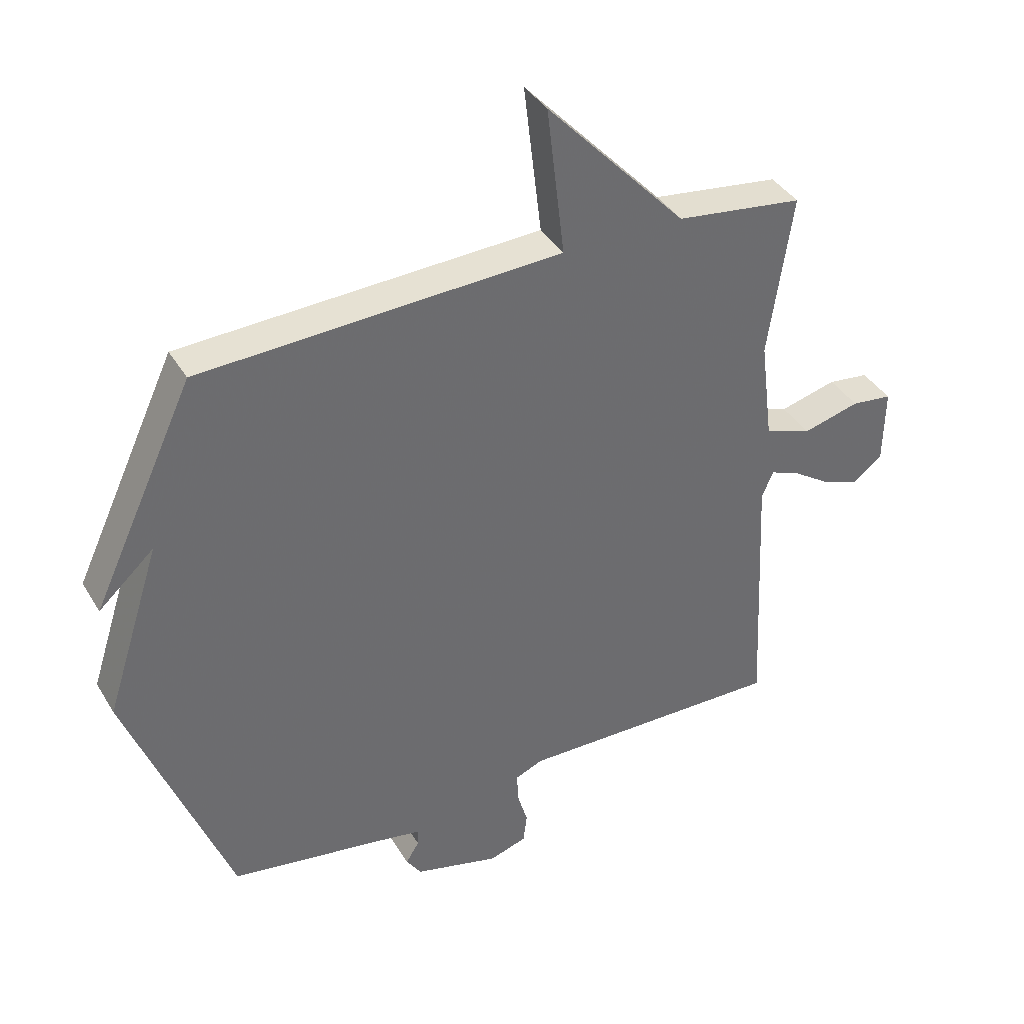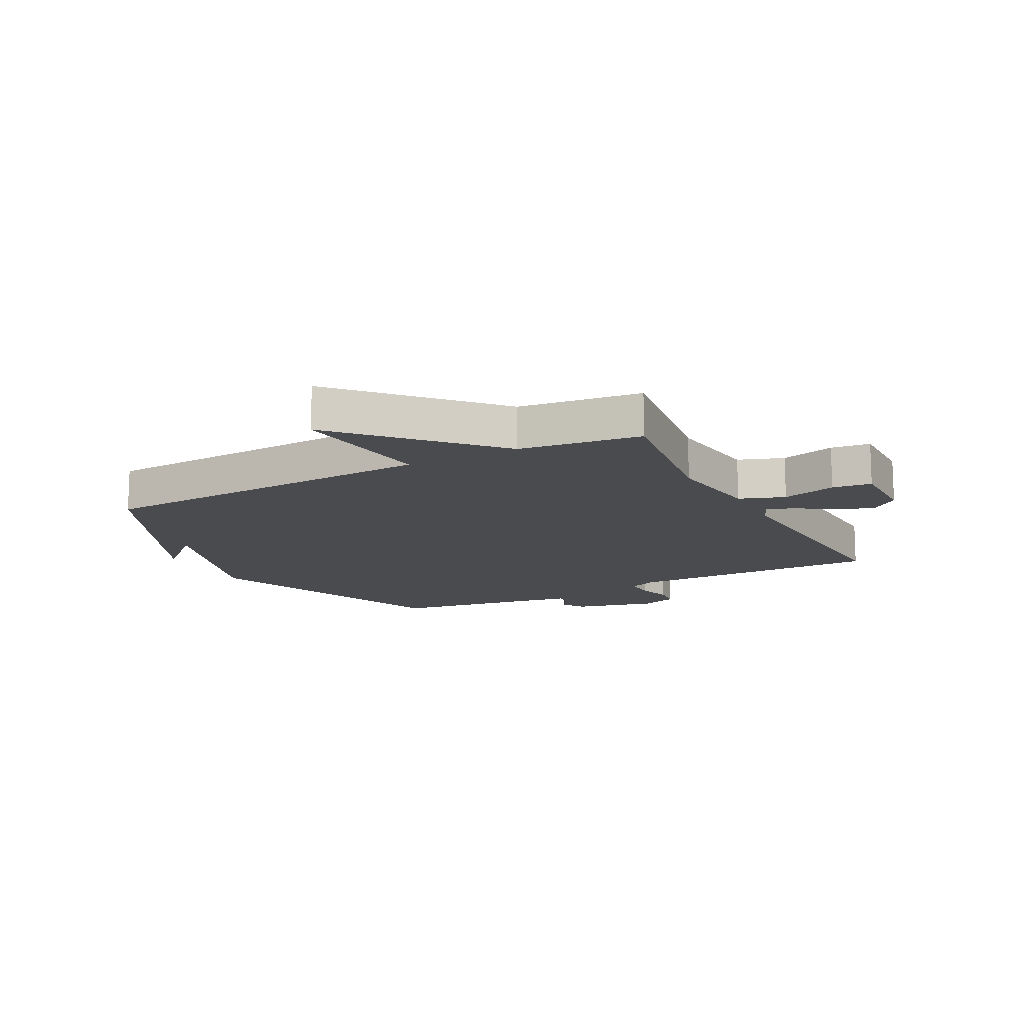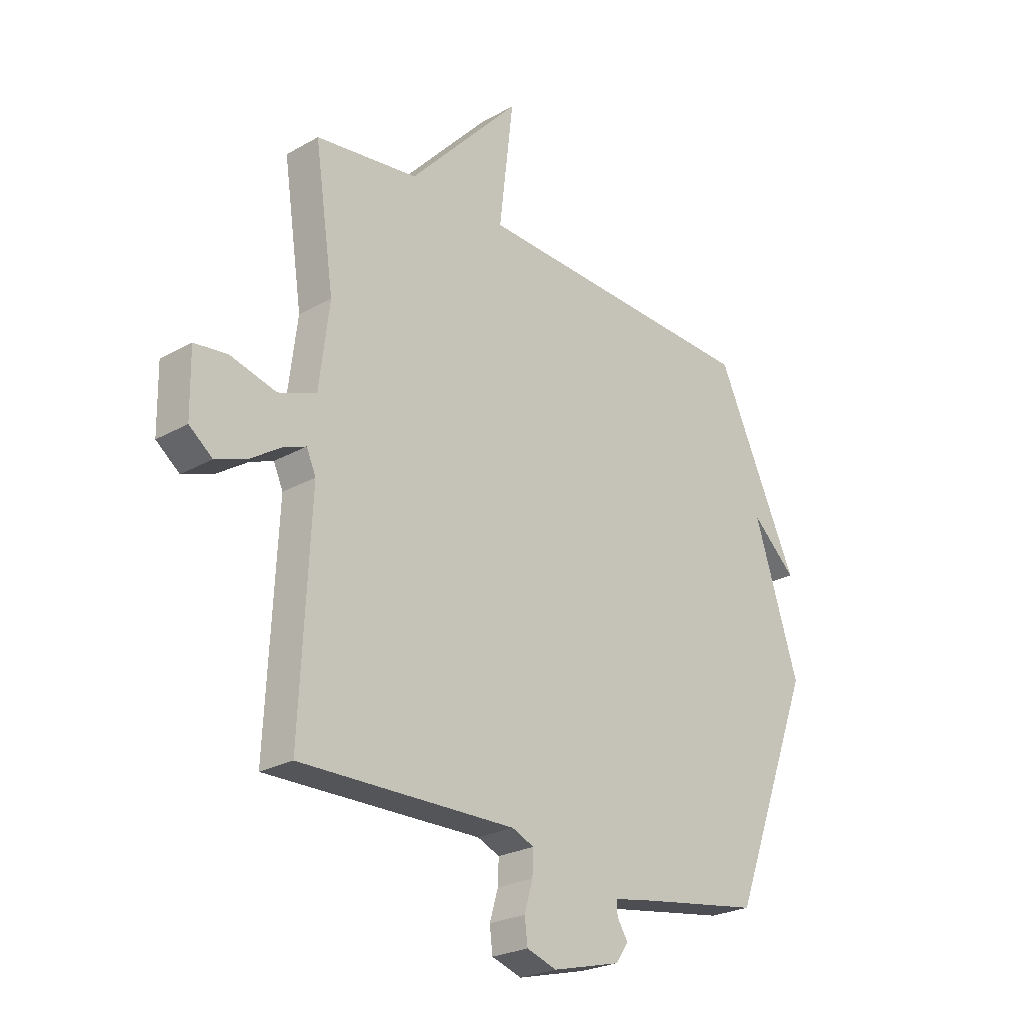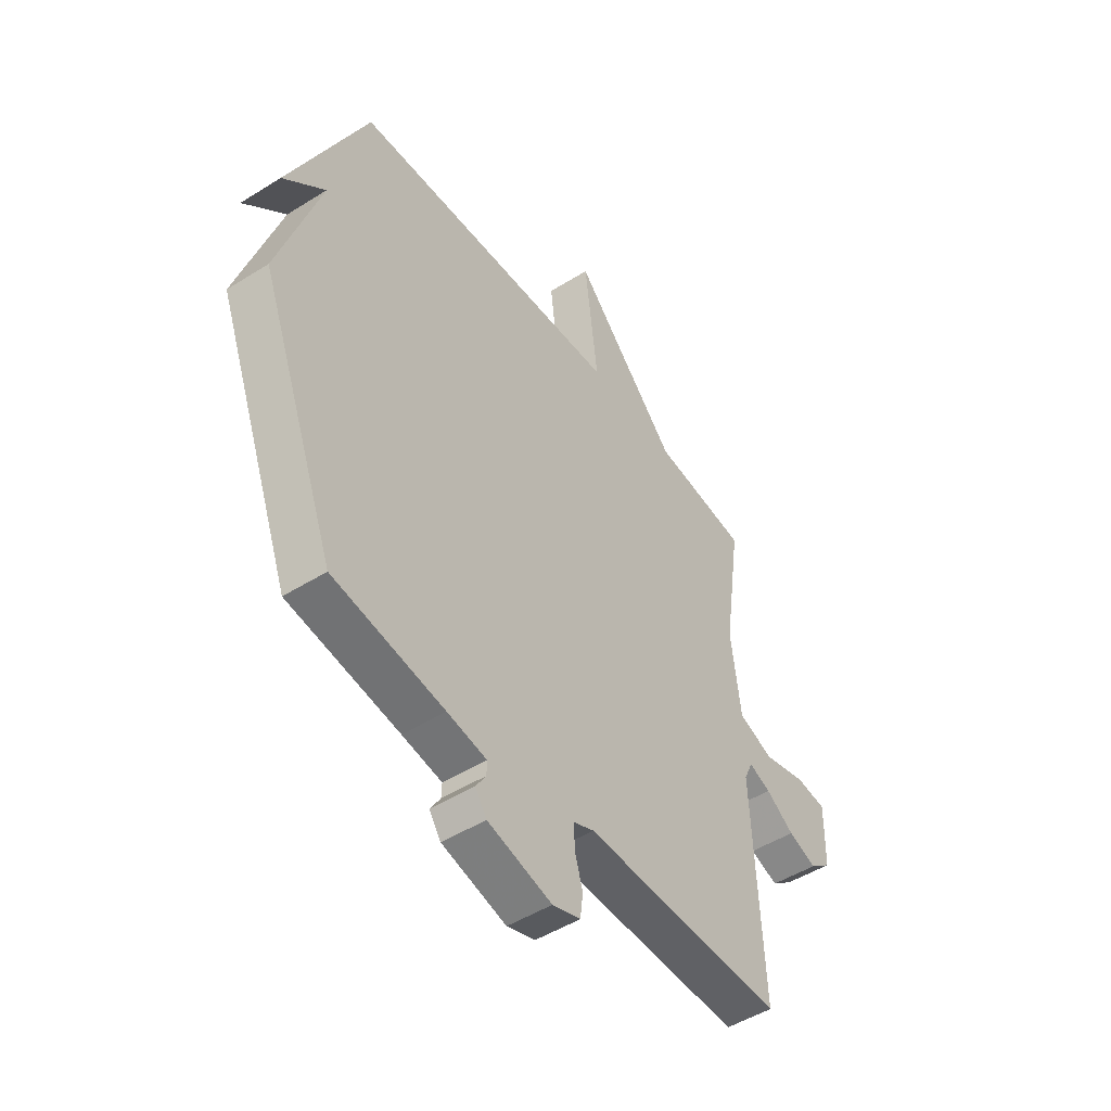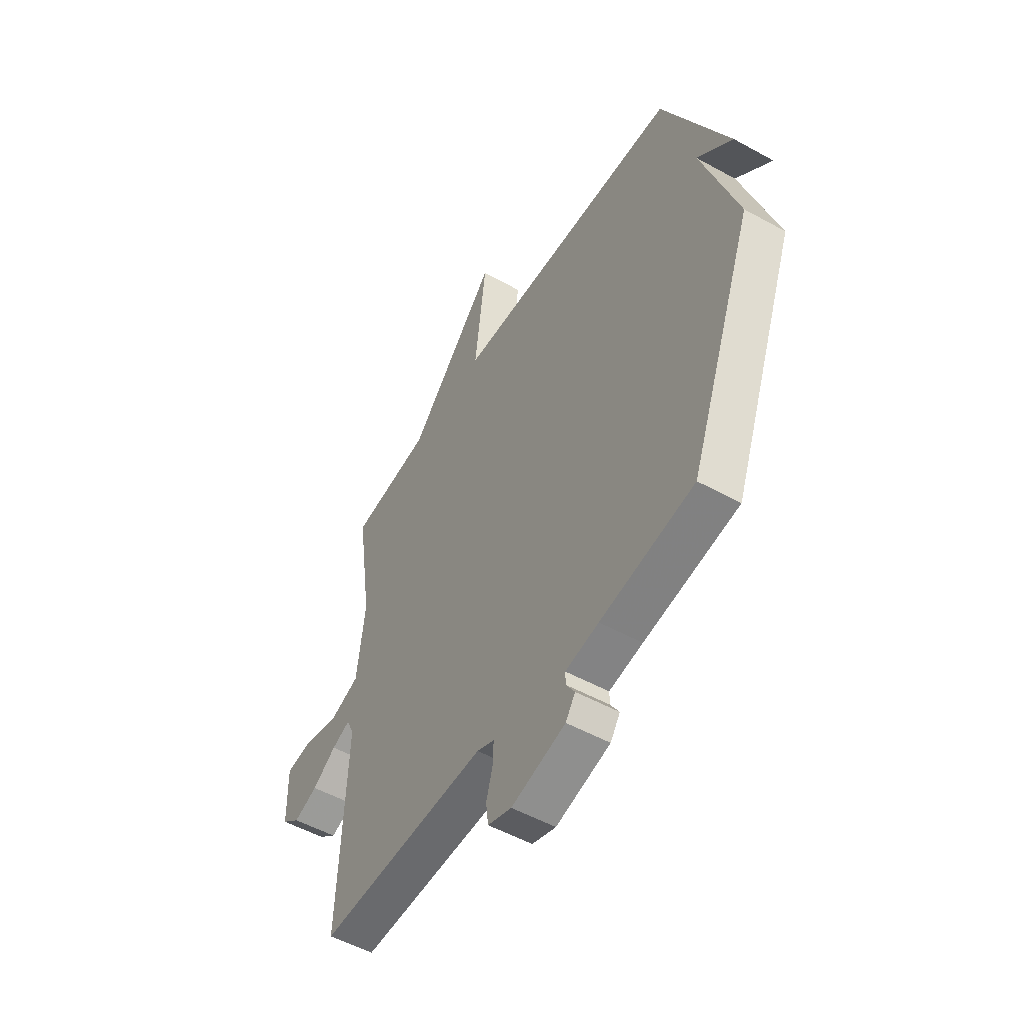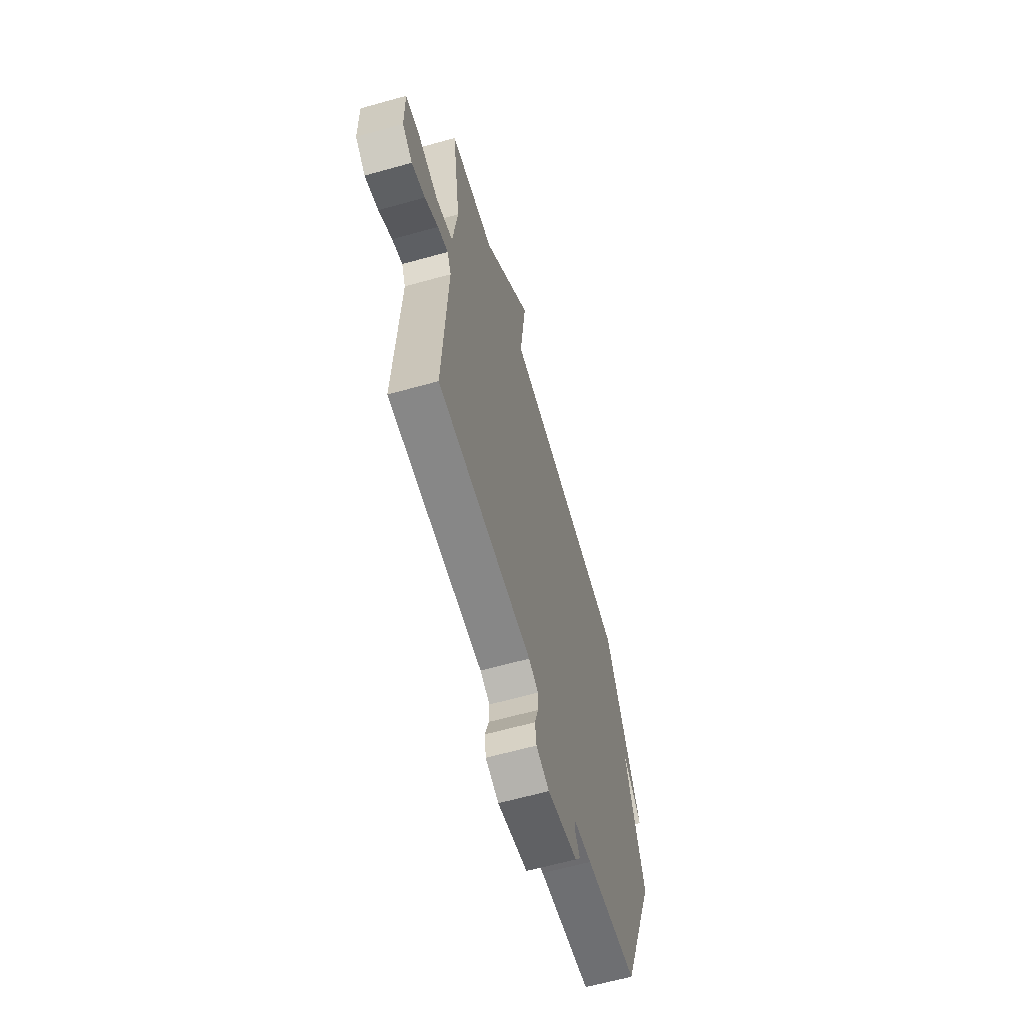
<metadata>
{"format":"obj","ext":"obj","renderer":"f3d","projection":"perspective","resolution":1024,"background":"white","views":[{"elev":38.6,"azim":-27.8,"up":"+Z"},{"elev":-14.0,"azim":27.9,"up":"+Y"},{"elev":-24.7,"azim":132.7,"up":"+Z"},{"elev":-48.7,"azim":-55.0,"up":"+Z"},{"elev":-52.3,"azim":-120.8,"up":"+Z"},{"elev":-63.1,"azim":105.8,"up":"+Z"}]}
</metadata>
<code>
v -0.5 0.07 -0.5
v -0.668 0.07 -0.059
v -0.577 0.07 0.224
v -0.668 0.07 0.141
v -0.5 0.07 0.5
v 0.092 0.07 0.527
v 0.063 0.07 0.773
v 0.292 0.07 0.527
v 0.5 0.07 0.5
v 0.461 0.07 0.234
v 0.482 0.07 0.067
v 0.559 0.07 0.039
v 0.652 0.07 0.064
v 0.719 0.07 0.056
v 0.717 0.07 -0.07
v 0.67 0.07 -0.107
v 0.608 0.07 -0.085
v 0.546 0.07 -0.044
v 0.498 0.07 -0.025
v 0.479 0.07 -0.068
v 0.5 0.07 -0.5
v 0.062 0.07 -0.494
v 0.017 0.07 -0.513
v 0.019 0.07 -0.562
v 0.036 0.07 -0.62
v 0.03 0.07 -0.669
v -0.031 0.07 -0.689
v -0.171 0.07 -0.653
v -0.196 0.07 -0.616
v -0.174 0.07 -0.581
v -0.173 0.07 -0.553
v -0.259 0.07 -0.538
v -0.5 0 -0.5
v -0.668 0 -0.059
v -0.577 0 0.224
v -0.668 0 0.141
v -0.5 0 0.5
v 0.092 0 0.527
v 0.063 0 0.773
v 0.292 0 0.527
v 0.5 0 0.5
v 0.461 0 0.234
v 0.482 0 0.067
v 0.559 0 0.039
v 0.652 0 0.064
v 0.719 0 0.056
v 0.717 0 -0.07
v 0.67 0 -0.107
v 0.608 0 -0.085
v 0.546 0 -0.044
v 0.498 0 -0.025
v 0.479 0 -0.068
v 0.5 0 -0.5
v 0.062 0 -0.494
v 0.017 0 -0.513
v 0.019 0 -0.562
v 0.036 0 -0.62
v 0.03 0 -0.669
v -0.031 0 -0.689
v -0.171 0 -0.653
v -0.196 0 -0.616
v -0.174 0 -0.581
v -0.173 0 -0.553
v -0.259 0 -0.538
f 28 29 30
f 27 28 30
f 26 27 30
f 25 26 30
f 24 25 30
f 23 24 30 31
f 22 23 31 32
f 20 21 22
f 1 2 3
f 32 1 3
f 22 32 3
f 20 22 3
f 19 20 3
f 16 17 18
f 15 16 18
f 14 15 18
f 13 14 18
f 12 13 18
f 11 12 18 19
f 8 9 10
f 8 10 11
f 7 8 11
f 6 7 11
f 11 19 3
f 6 11 3
f 5 6 3
f 3 4 5
f 62 61 60
f 62 60 59
f 62 59 58
f 62 58 57
f 62 57 56
f 63 62 56 55
f 64 63 55 54
f 54 53 52
f 35 34 33
f 35 33 64
f 35 64 54
f 35 54 52
f 35 52 51
f 50 49 48
f 50 48 47
f 50 47 46
f 50 46 45
f 50 45 44
f 51 50 44 43
f 42 41 40
f 43 42 40
f 43 40 39
f 43 39 38
f 35 51 43
f 35 43 38
f 35 38 37
f 37 36 35
f 1 33 34 2
f 2 34 35 3
f 3 35 36 4
f 4 36 37 5
f 5 37 38 6
f 6 38 39 7
f 7 39 40 8
f 8 40 41 9
f 9 41 42 10
f 10 42 43 11
f 11 43 44 12
f 12 44 45 13
f 13 45 46 14
f 14 46 47 15
f 15 47 48 16
f 16 48 49 17
f 17 49 50 18
f 18 50 51 19
f 19 51 52 20
f 20 52 53 21
f 21 53 54 22
f 22 54 55 23
f 23 55 56 24
f 24 56 57 25
f 25 57 58 26
f 26 58 59 27
f 27 59 60 28
f 28 60 61 29
f 29 61 62 30
f 30 62 63 31
f 31 63 64 32
f 32 64 33 1

</code>
